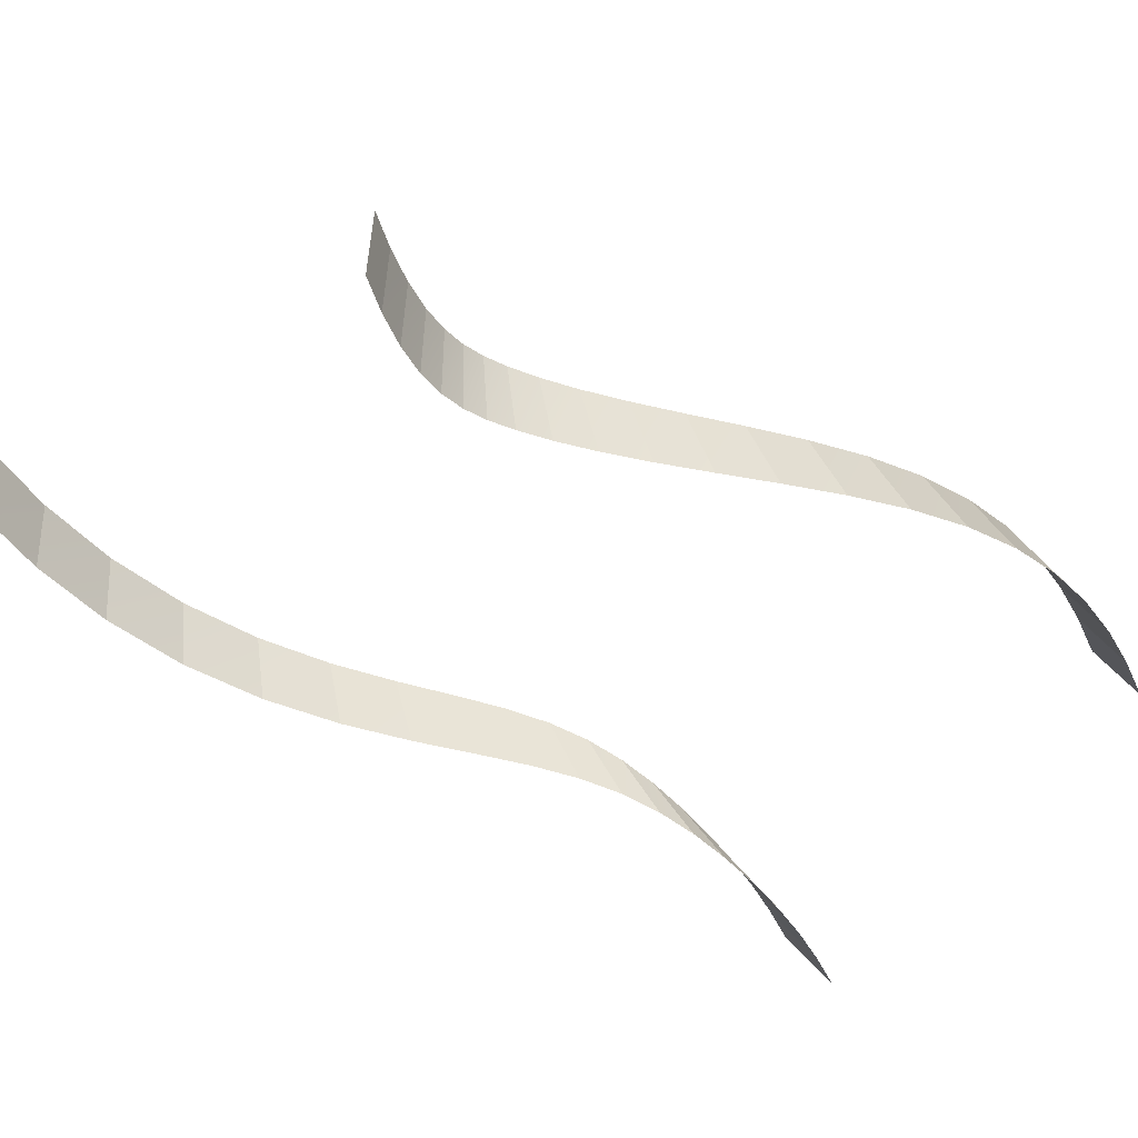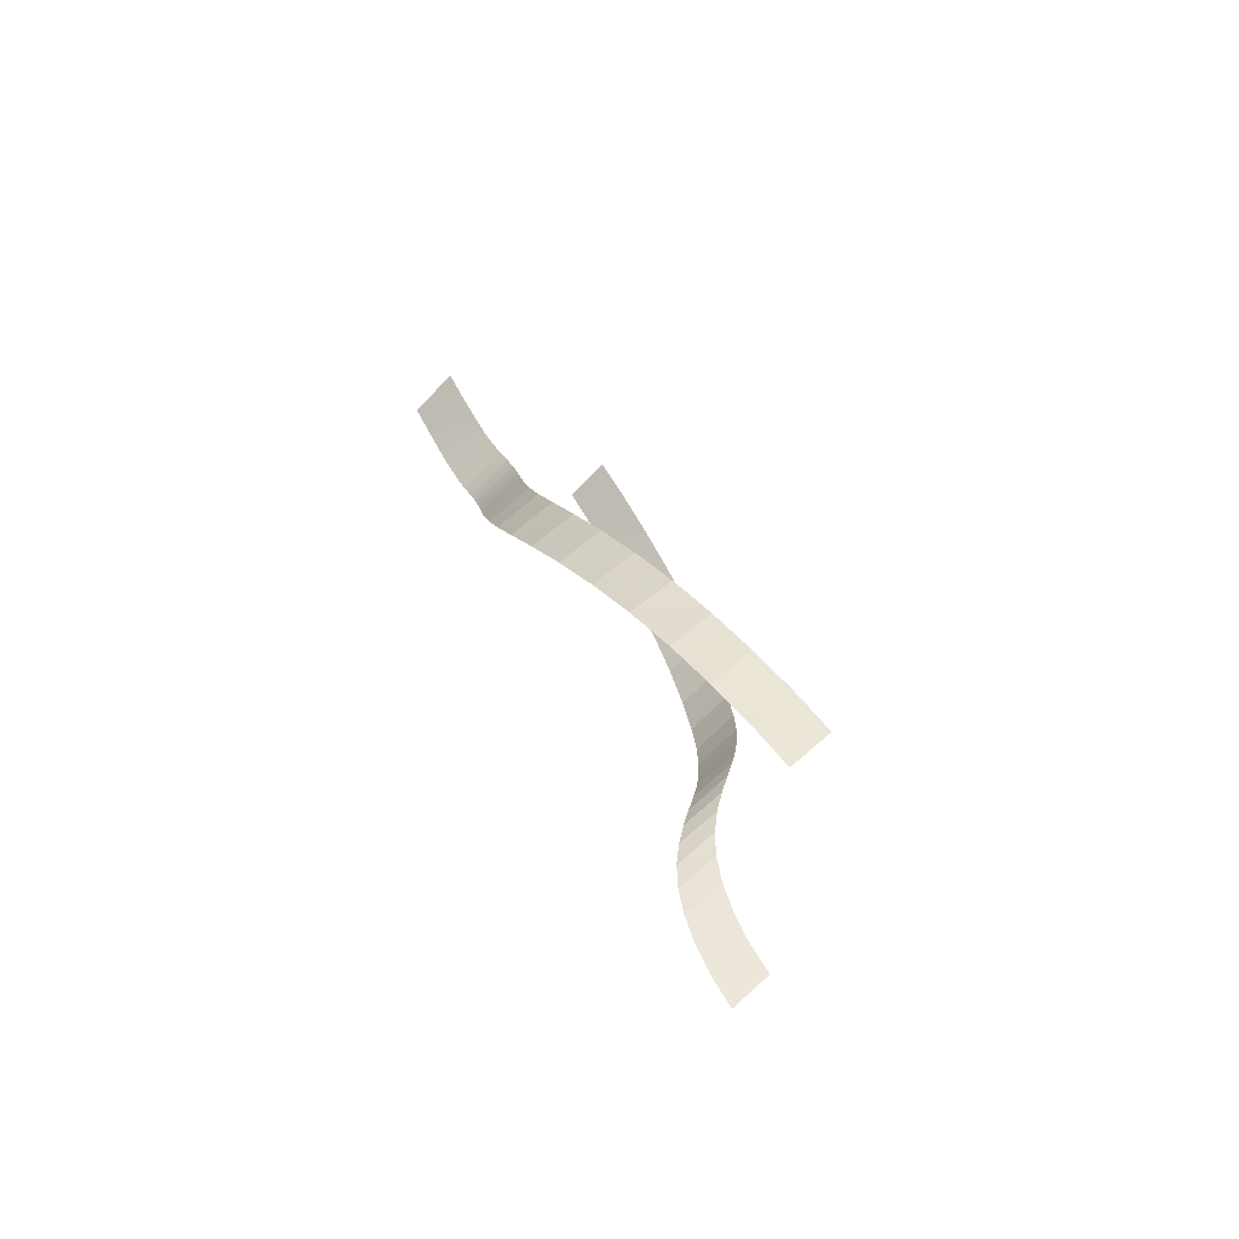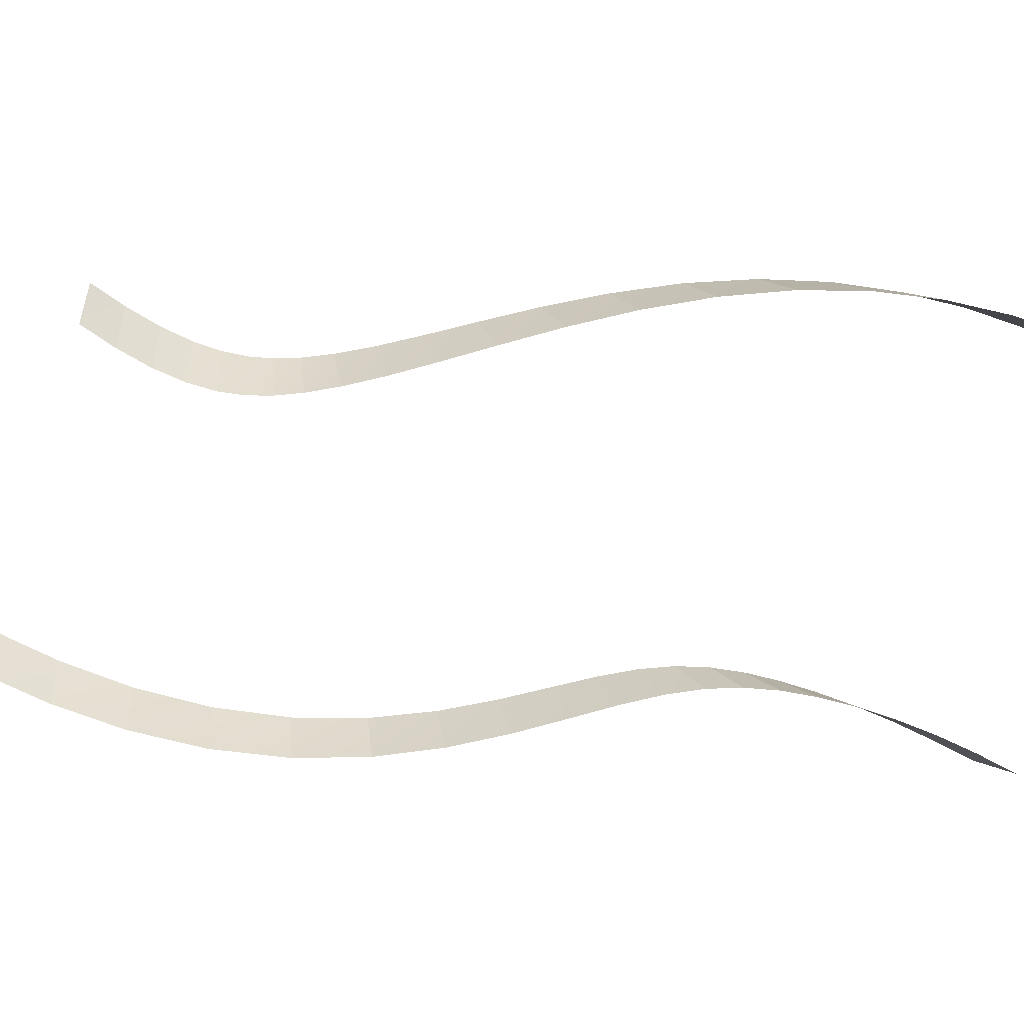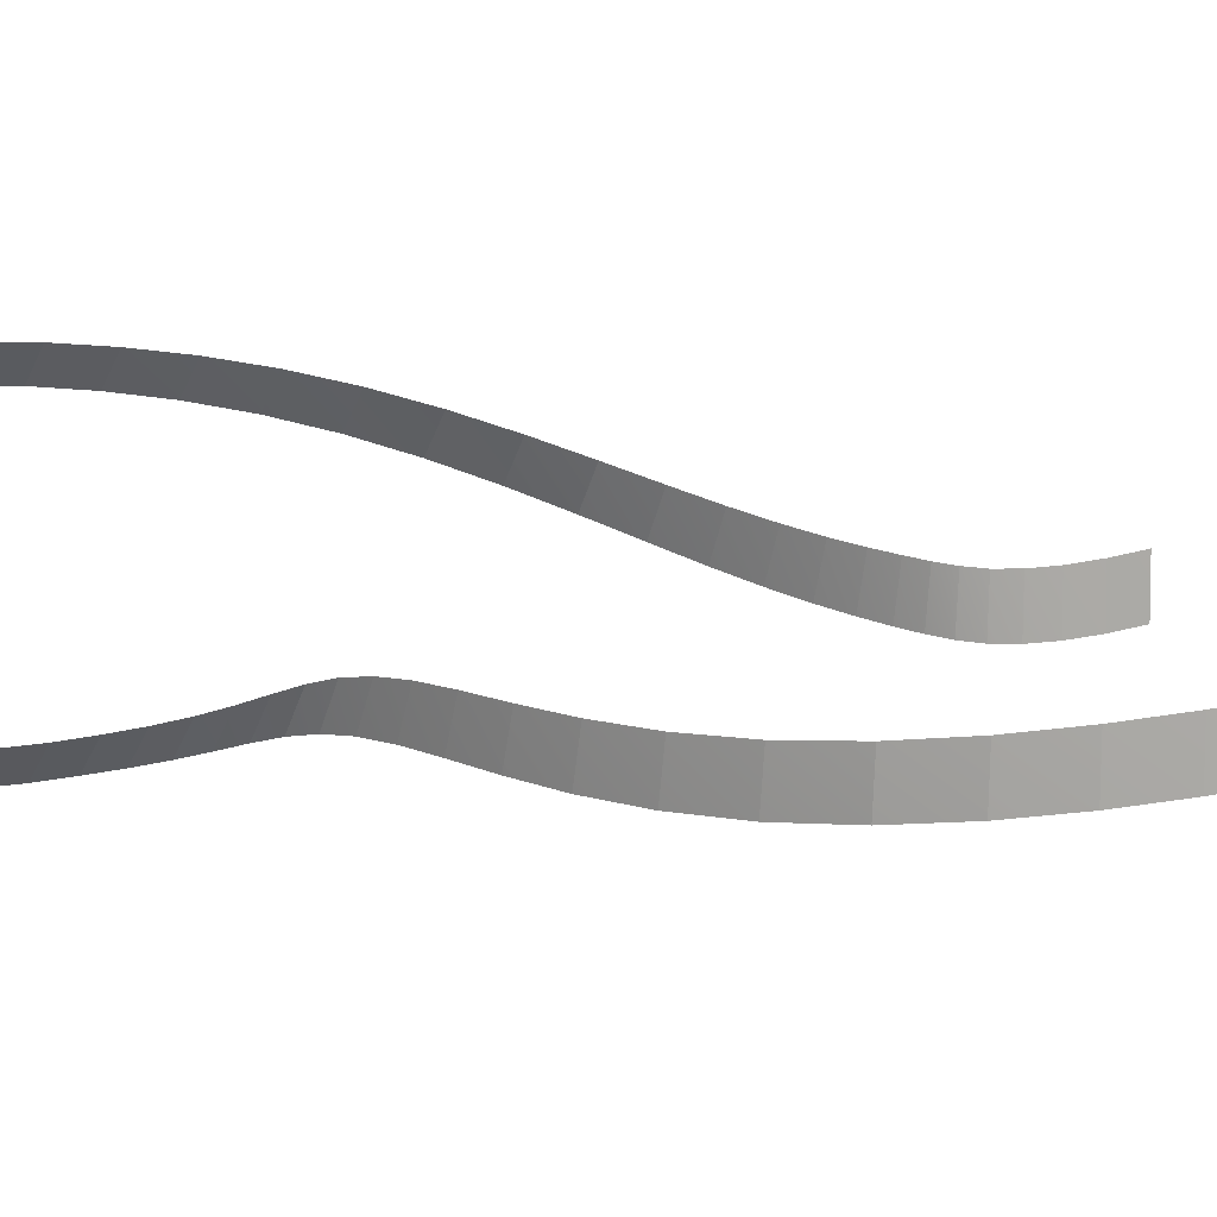
<metadata>
{"format":"obj","ext":"obj","renderer":"f3d","projection":"perspective","resolution":1024,"background":"white","views":[{"elev":-36.0,"azim":68.6,"up":"+Y"},{"elev":-79.0,"azim":133.5,"up":"+Z"},{"elev":-54.2,"azim":107.7,"up":"+Y"},{"elev":18.4,"azim":-51.0,"up":"+Y"}]}
</metadata>
<code>
g Track1_boundary_5
v 49.31 4.382 -84.76
v 47.65 4.496 -86.22
v 47.24 6.186 -84.77
v 48.9 6.076 -83.32
v 47.65 4.496 -86.22
v 49.31 4.382 -84.76
v 47.24 6.186 -84.77
v 48.9 6.076 -83.32
v 40.24 -4.496 -77.78
v 41.48 -4.396 -76.64
v 39.83 -2.805 -76.33
v 41.08 -2.702 -75.2
v 41.48 -4.396 -76.64
v 40.24 -4.496 -77.78
v 39.83 -2.805 -76.33
v 41.08 -2.702 -75.2
v 50.97 4.149 -83.15
v 49.31 4.382 -84.76
v 48.9 6.076 -83.32
v 50.57 5.855 -81.72
v 49.31 4.382 -84.76
v 50.97 4.149 -83.15
v 48.9 6.076 -83.32
v 50.57 5.855 -81.72
v 41.48 -4.396 -76.64
v 42.46 -4.206 -75.56
v 41.08 -2.702 -75.2
v 42.06 -2.5 -74.13
v 42.46 -4.206 -75.56
v 41.48 -4.396 -76.64
v 41.08 -2.702 -75.2
v 42.06 -2.5 -74.13
v 52.59 3.818 -81.38
v 50.97 4.149 -83.15
v 50.57 5.855 -81.72
v 52.2 5.545 -79.98
v 50.97 4.149 -83.15
v 52.59 3.818 -81.38
v 50.57 5.855 -81.72
v 52.2 5.545 -79.98
v 42.46 -4.206 -75.56
v 43.29 -3.951 -74.44
v 42.06 -2.5 -74.13
v 42.9 -2.224 -73.03
v 43.29 -3.951 -74.44
v 42.46 -4.206 -75.56
v 42.06 -2.5 -74.13
v 42.9 -2.224 -73.03
v 54.13 3.376 -79.42
v 52.59 3.818 -81.38
v 52.2 5.545 -79.98
v 53.75 5.134 -78.05
v 52.59 3.818 -81.38
v 54.13 3.376 -79.42
v 52.2 5.545 -79.98
v 53.75 5.134 -78.05
v 43.29 -3.951 -74.44
v 43.96 -3.621 -73.28
v 42.9 -2.224 -73.03
v 43.57 -1.863 -71.91
v 43.96 -3.621 -73.28
v 43.29 -3.951 -74.44
v 42.9 -2.224 -73.03
v 43.57 -1.863 -71.91
v 55.53 2.824 -77.27
v 54.13 3.376 -79.42
v 53.75 5.134 -78.05
v 55.16 4.624 -75.95
v 54.13 3.376 -79.42
v 55.53 2.824 -77.27
v 53.75 5.134 -78.05
v 55.16 4.624 -75.95
v 43.96 -3.621 -73.28
v 44.43 -3.221 -72.1
v 43.57 -1.863 -71.91
v 44.06 -1.421 -70.79
v 44.43 -3.221 -72.1
v 43.96 -3.621 -73.28
v 43.57 -1.863 -71.91
v 44.06 -1.421 -70.79
v 56.72 2.192 -74.95
v 55.53 2.824 -77.27
v 55.16 4.624 -75.95
v 56.37 4.043 -73.7
v 55.53 2.824 -77.27
v 56.72 2.192 -74.95
v 55.16 4.624 -75.95
v 56.37 4.043 -73.7
v 44.43 -3.221 -72.1
v 44.73 -2.776 -70.91
v 44.06 -1.421 -70.79
v 44.38 -0.9242 -69.67
v 44.73 -2.776 -70.91
v 44.43 -3.221 -72.1
v 44.06 -1.421 -70.79
v 44.38 -0.9242 -69.67
v 57.65 1.535 -72.53
v 56.72 2.192 -74.95
v 56.37 4.043 -73.7
v 57.33 3.445 -71.36
v 56.72 2.192 -74.95
v 57.65 1.535 -72.53
v 56.37 4.043 -73.7
v 57.33 3.445 -71.36
v 44.73 -2.776 -70.91
v 44.89 -2.336 -69.68
v 44.38 -0.9242 -69.67
v 44.56 -0.4254 -68.52
v 44.89 -2.336 -69.68
v 44.73 -2.776 -70.91
v 44.38 -0.9242 -69.67
v 44.56 -0.4254 -68.52
v 58.31 0.9196 -70.09
v 57.65 1.535 -72.53
v 57.33 3.445 -71.36
v 58.02 2.894 -69.03
v 57.65 1.535 -72.53
v 58.31 0.9196 -70.09
v 57.33 3.445 -71.36
v 58.02 2.894 -69.03
v 44.89 -2.336 -69.68
v 44.92 -1.957 -68.38
v 44.56 -0.4254 -68.52
v 44.63 0.0167 -67.32
v 44.92 -1.957 -68.38
v 44.89 -2.336 -69.68
v 44.56 -0.4254 -68.52
v 44.63 0.0167 -67.32
v 58.73 0.4016 -67.74
v 58.31 0.9196 -70.09
v 58.02 2.894 -69.03
v 58.48 2.439 -66.79
v 58.31 0.9196 -70.09
v 58.73 0.4016 -67.74
v 58.02 2.894 -69.03
v 58.48 2.439 -66.79
v 44.92 -1.957 -68.38
v 44.88 -1.68 -66.94
v 44.63 0.0167 -67.32
v 44.62 0.3574 -65.99
v 44.88 -1.68 -66.94
v 44.92 -1.957 -68.38
v 44.63 0.0167 -67.32
v 44.62 0.3574 -65.99
v 58.97 0.005579 -65.56
v 58.73 0.4016 -67.74
v 58.48 2.439 -66.79
v 58.76 2.101 -64.74
v 58.73 0.4016 -67.74
v 58.97 0.005579 -65.56
v 58.48 2.439 -66.79
v 58.76 2.101 -64.74
v 44.88 -1.68 -66.94
v 44.77 -1.511 -65.33
v 44.62 0.3574 -65.99
v 44.56 0.5847 -64.52
v 44.77 -1.511 -65.33
v 44.88 -1.68 -66.94
v 44.62 0.3574 -65.99
v 44.56 0.5847 -64.52
v 59.11 -0.2752 -63.59
v 58.97 0.005579 -65.56
v 58.76 2.101 -64.74
v 58.94 1.872 -62.91
v 58.97 0.005579 -65.56
v 59.11 -0.2752 -63.59
v 58.76 2.101 -64.74
v 58.94 1.872 -62.91
v 44.77 -1.511 -65.33
v 44.66 -1.431 -63.51
v 44.56 0.5847 -64.52
v 44.49 0.7163 -62.82
v 44.66 -1.431 -63.51
v 44.77 -1.511 -65.33
v 44.56 0.5847 -64.52
v 44.49 0.7163 -62.82
v 59.23 -0.4664 -61.87
v 59.11 -0.2752 -63.59
v 58.94 1.872 -62.91
v 59.11 1.724 -61.32
v 59.11 -0.2752 -63.59
v 59.23 -0.4664 -61.87
v 58.94 1.872 -62.91
v 59.11 1.724 -61.32
v 44.66 -1.431 -63.51
v 44.59 -1.399 -61.41
v 44.49 0.7163 -62.82
v 44.46 0.7914 -60.87
v 44.59 -1.399 -61.41
v 44.66 -1.431 -63.51
v 44.49 0.7163 -62.82
v 44.46 0.7914 -60.87
v 59.37 -0.5996 -60.42
v 59.23 -0.4664 -61.87
v 59.11 1.724 -61.32
v 59.3 1.623 -60.01
v 59.23 -0.4664 -61.87
v 59.37 -0.5996 -60.42
v 59.11 1.724 -61.32
v 59.3 1.623 -60.01
v 44.59 -1.399 -61.41
v 44.65 -1.364 -59.05
v 44.46 0.7914 -60.87
v 44.57 0.8583 -58.64
v 44.65 -1.364 -59.05
v 44.59 -1.399 -61.41
v 44.46 0.7914 -60.87
v 44.57 0.8583 -58.64
v 59.57 -0.7098 -59.24
v 59.37 -0.5996 -60.42
v 59.3 1.623 -60.01
v 59.54 1.533 -58.96
v 59.37 -0.5996 -60.42
v 59.57 -0.7098 -59.24
v 59.3 1.623 -60.01
v 59.54 1.533 -58.96
v 44.65 -1.364 -59.05
v 44.96 -1.275 -56.44
v 44.57 0.8583 -58.64
v 44.93 0.9685 -56.16
v 44.96 -1.275 -56.44
v 44.65 -1.364 -59.05
v 44.57 0.8583 -58.64
v 44.93 0.9685 -56.16
v 59.83 -0.8134 -58.3
v 59.57 -0.7098 -59.24
v 59.54 1.533 -58.96
v 59.83 1.441 -58.14
v 59.57 -0.7098 -59.24
v 59.83 -0.8134 -58.3
v 59.54 1.533 -58.96
v 59.83 1.441 -58.14
v 44.96 -1.275 -56.44
v 45.63 -1.103 -53.7
v 44.93 0.9685 -56.16
v 45.63 1.152 -53.54
v 45.63 -1.103 -53.7
v 44.96 -1.275 -56.44
v 44.93 0.9685 -56.16
v 45.63 1.152 -53.54
v 60.17 -0.9085 -57.47
v 59.83 -0.8134 -58.3
v 59.83 1.441 -58.14
v 60.2 1.351 -57.41
v 59.83 -0.8134 -58.3
v 60.17 -0.9085 -57.47
v 59.83 1.441 -58.14
v 60.2 1.351 -57.41
v 45.63 -1.103 -53.7
v 46.7 -0.8454 -50.98
v 45.63 1.152 -53.54
v 46.74 1.414 -50.93
v 46.7 -0.8454 -50.98
v 45.63 -1.103 -53.7
v 45.63 1.152 -53.54
v 46.74 1.414 -50.93
v 60.63 -0.9672 -56.66
v 60.17 -0.9085 -57.47
v 60.2 1.351 -57.41
v 60.69 1.292 -56.68
v 60.17 -0.9085 -57.47
v 60.63 -0.9672 -56.66
v 60.2 1.351 -57.41
v 60.69 1.292 -56.68
v 46.7 -0.8454 -50.98
v 48.13 -0.5374 -48.46
v 46.74 1.414 -50.93
v 48.2 1.722 -48.49
v 48.13 -0.5374 -48.46
v 46.7 -0.8454 -50.98
v 46.74 1.414 -50.93
v 48.2 1.722 -48.49
v 61.24 -0.9644 -55.84
v 60.63 -0.9672 -56.66
v 60.69 1.292 -56.68
v 61.33 1.293 -55.92
v 60.63 -0.9672 -56.66
v 61.24 -0.9644 -55.84
v 60.69 1.292 -56.68
v 61.33 1.293 -55.92
v 48.13 -0.5374 -48.46
v 49.81 -0.2227 -46.25
v 48.2 1.722 -48.49
v 49.89 2.035 -46.33
v 49.81 -0.2227 -46.25
v 48.13 -0.5374 -48.46
v 48.2 1.722 -48.49
v 49.89 2.035 -46.33
v 62.03 -0.8917 -55
v 61.24 -0.9644 -55.84
v 61.33 1.293 -55.92
v 62.12 1.364 -55.12
v 61.24 -0.9644 -55.84
v 62.03 -0.8917 -55
v 61.33 1.293 -55.92
v 62.12 1.364 -55.12
v 49.81 -0.2227 -46.25
v 51.61 0.072 -44.36
v 49.89 2.035 -46.33
v 51.7 2.327 -44.47
v 51.61 0.072 -44.36
v 49.81 -0.2227 -46.25
v 49.89 2.035 -46.33
v 51.7 2.327 -44.47
v 63.01 -0.7509 -54.13
v 62.03 -0.8917 -55
v 62.12 1.364 -55.12
v 63.11 1.503 -54.26
v 62.03 -0.8917 -55
v 63.01 -0.7509 -54.13
v 62.12 1.364 -55.12
v 63.11 1.503 -54.26
v 51.61 0.072 -44.36
v 53.48 0.3389 -42.71
v 51.7 2.327 -44.47
v 53.57 2.593 -42.85
v 53.48 0.3389 -42.71
v 51.61 0.072 -44.36
v 51.7 2.327 -44.47
v 53.57 2.593 -42.85
v 64.09 -0.5632 -53.31
v 63.01 -0.7509 -54.13
v 63.11 1.503 -54.26
v 64.19 1.69 -53.45
v 63.01 -0.7509 -54.13
v 64.09 -0.5632 -53.31
v 63.11 1.503 -54.26
v 64.19 1.69 -53.45
v 53.48 0.3389 -42.71
v 55.27 0.5632 -41.35
v 53.57 2.593 -42.85
v 55.37 2.817 -41.49
v 55.27 0.5632 -41.35
v 53.48 0.3389 -42.71
v 53.57 2.593 -42.85
v 55.37 2.817 -41.49
g Wall Texture
f 2 1 3
f 3 1 4
f 6 5 7
f 6 7 8
f 10 9 11
f 10 11 12
f 14 13 15
f 15 13 16
f 18 17 19
f 19 17 20
f 22 21 23
f 22 23 24
f 26 25 27
f 26 27 28
f 30 29 31
f 31 29 32
f 34 33 35
f 35 33 36
f 38 37 39
f 38 39 40
f 42 41 43
f 42 43 44
f 46 45 47
f 47 45 48
f 50 49 51
f 51 49 52
f 54 53 55
f 54 55 56
f 58 57 59
f 58 59 60
f 62 61 63
f 63 61 64
f 66 65 67
f 67 65 68
f 70 69 71
f 70 71 72
f 74 73 75
f 74 75 76
f 78 77 79
f 79 77 80
f 82 81 83
f 83 81 84
f 86 85 87
f 86 87 88
f 90 89 91
f 90 91 92
f 94 93 95
f 95 93 96
f 98 97 99
f 99 97 100
f 102 101 103
f 102 103 104
f 106 105 107
f 106 107 108
f 110 109 111
f 111 109 112
f 114 113 115
f 115 113 116
f 118 117 119
f 118 119 120
f 122 121 123
f 122 123 124
f 126 125 127
f 127 125 128
f 130 129 131
f 131 129 132
f 134 133 135
f 134 135 136
f 138 137 139
f 138 139 140
f 142 141 143
f 143 141 144
f 146 145 147
f 147 145 148
f 150 149 151
f 150 151 152
f 154 153 155
f 154 155 156
f 158 157 159
f 159 157 160
f 162 161 163
f 163 161 164
f 166 165 167
f 166 167 168
f 170 169 171
f 170 171 172
f 174 173 175
f 175 173 176
f 178 177 179
f 179 177 180
f 182 181 183
f 182 183 184
f 186 185 187
f 186 187 188
f 190 189 191
f 191 189 192
f 194 193 195
f 195 193 196
f 198 197 199
f 198 199 200
f 202 201 203
f 202 203 204
f 206 205 207
f 207 205 208
f 210 209 211
f 211 209 212
f 214 213 215
f 214 215 216
f 218 217 219
f 218 219 220
f 222 221 223
f 223 221 224
f 226 225 227
f 227 225 228
f 230 229 231
f 230 231 232
f 234 233 235
f 234 235 236
f 238 237 239
f 239 237 240
f 242 241 243
f 243 241 244
f 246 245 247
f 246 247 248
f 250 249 251
f 250 251 252
f 254 253 255
f 255 253 256
f 258 257 259
f 259 257 260
f 262 261 263
f 262 263 264
f 266 265 267
f 266 267 268
f 270 269 271
f 271 269 272
f 274 273 275
f 275 273 276
f 278 277 279
f 278 279 280
f 282 281 283
f 282 283 284
f 286 285 287
f 287 285 288
f 290 289 291
f 291 289 292
f 294 293 295
f 294 295 296
f 298 297 299
f 298 299 300
f 302 301 303
f 303 301 304
f 306 305 307
f 307 305 308
f 310 309 311
f 310 311 312
f 314 313 315
f 314 315 316
f 318 317 319
f 319 317 320
f 322 321 323
f 323 321 324
f 326 325 327
f 326 327 328
f 330 329 331
f 330 331 332
f 334 333 335
f 335 333 336

</code>
